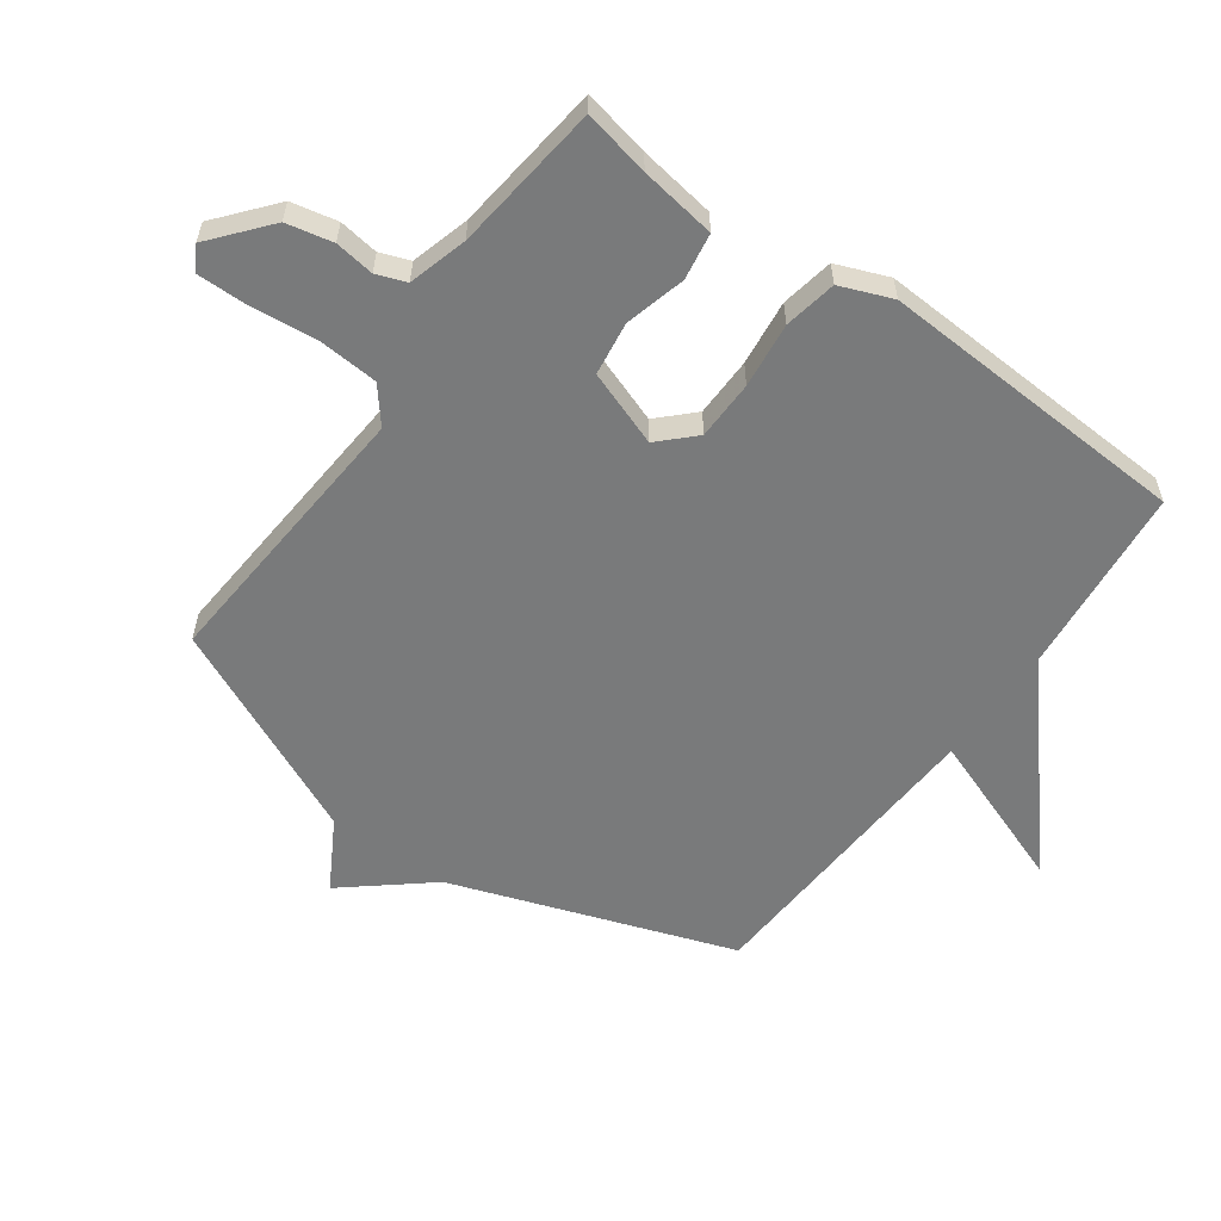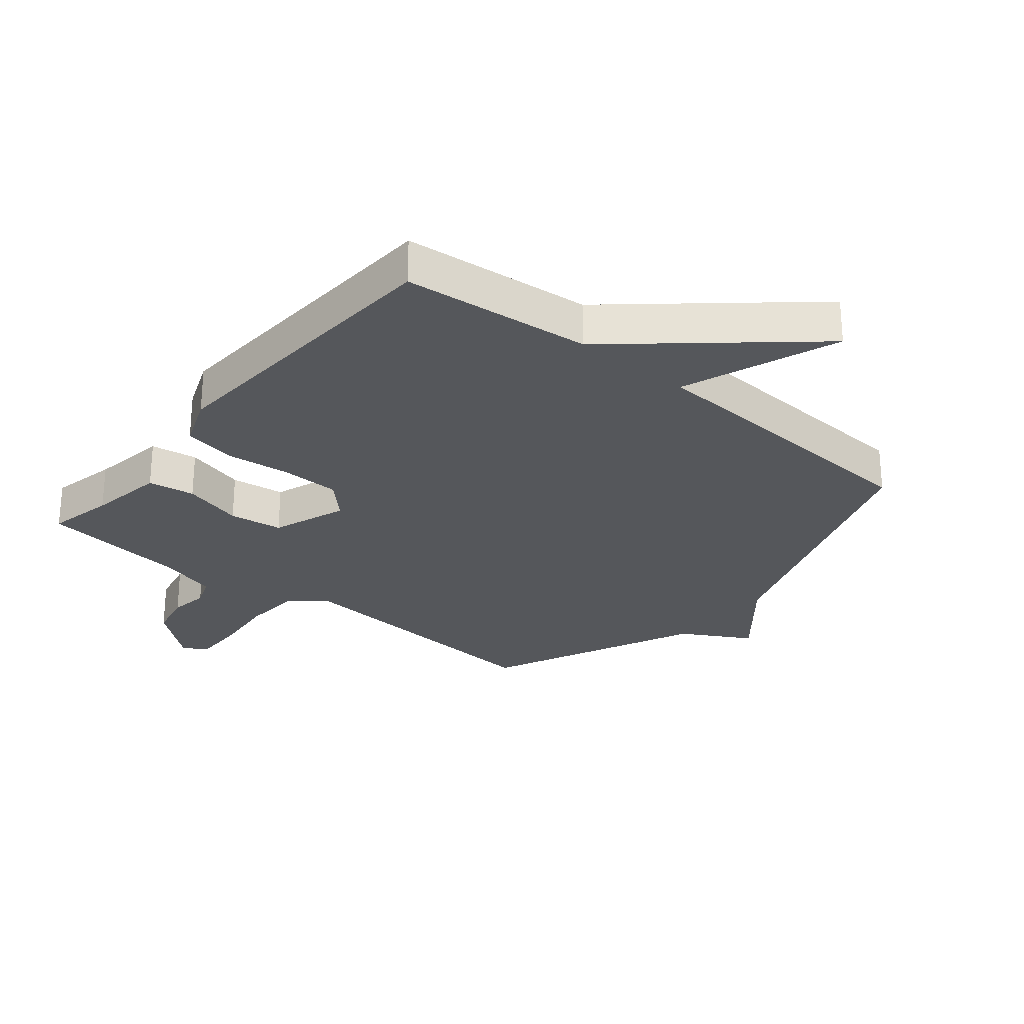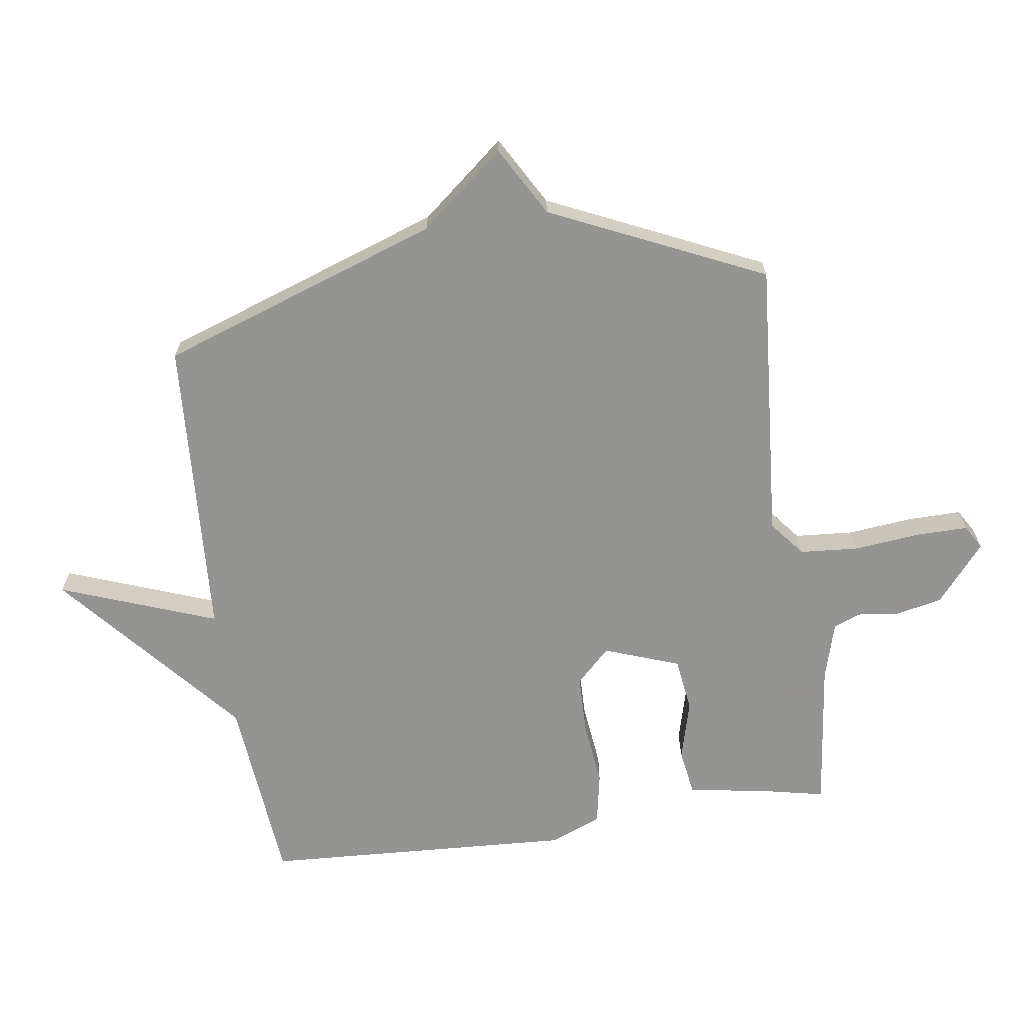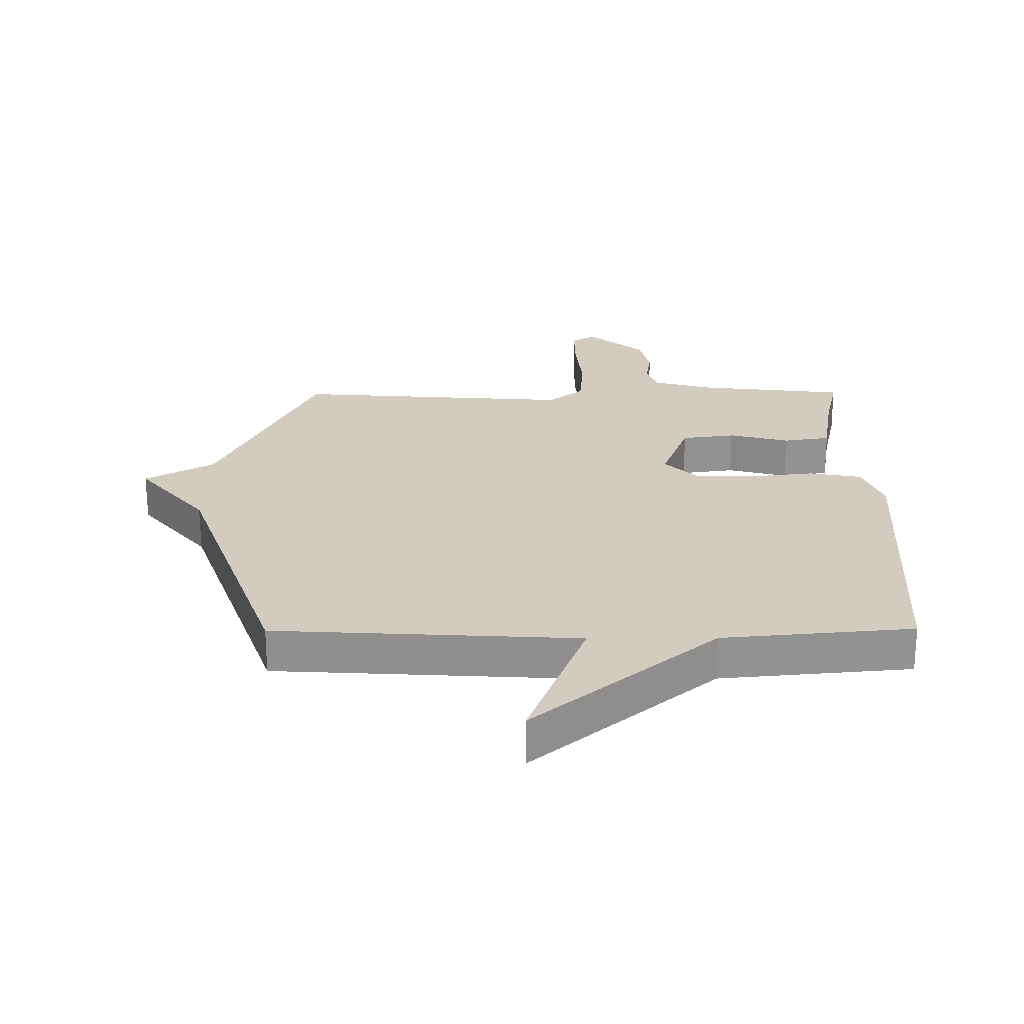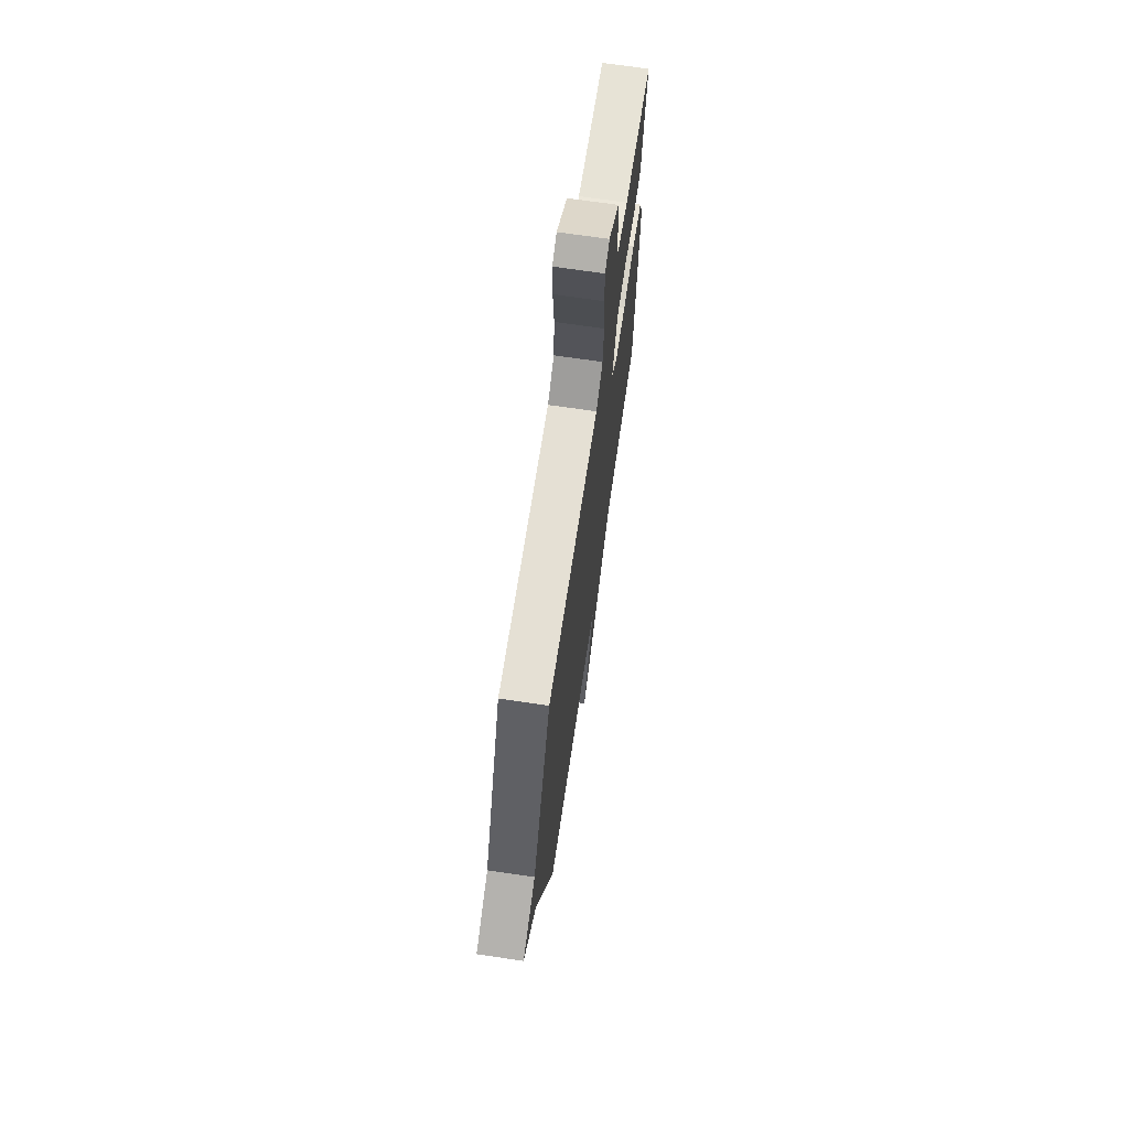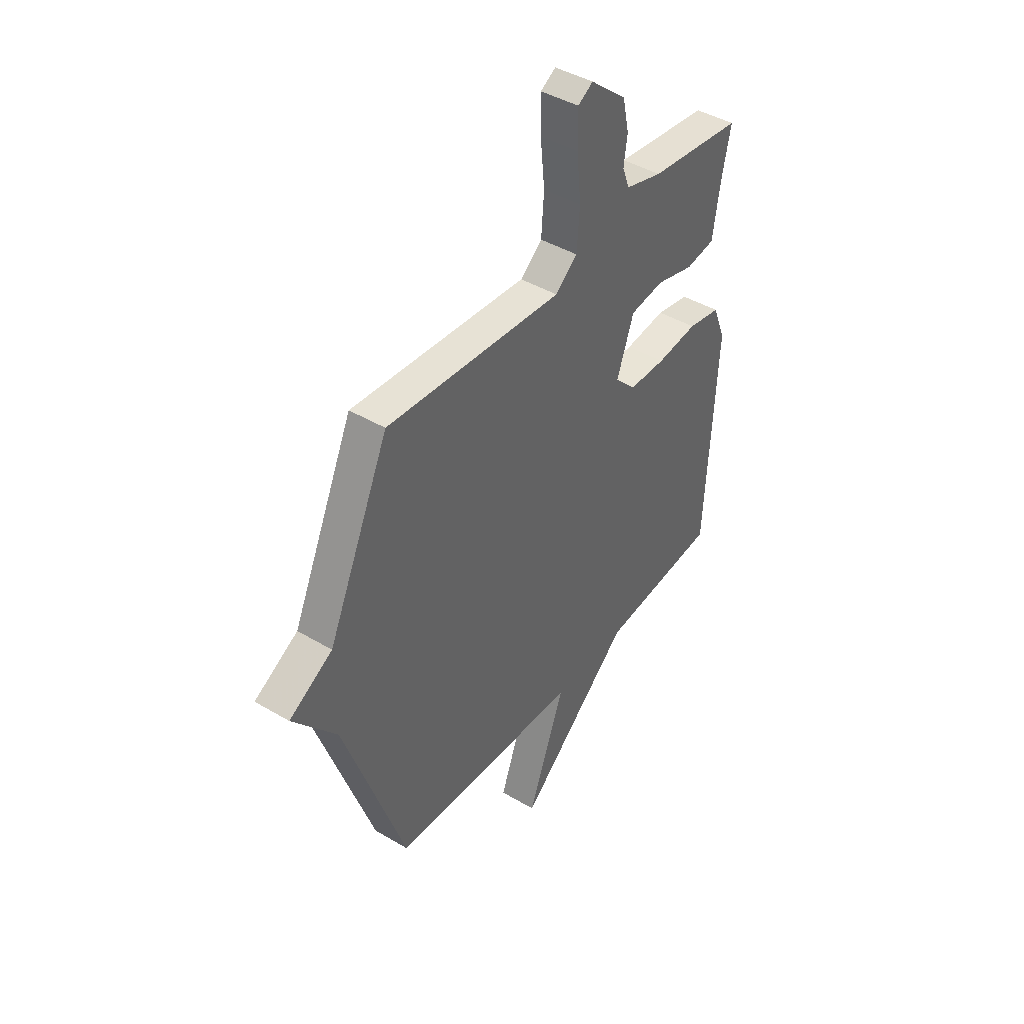
<metadata>
{"format":"obj","ext":"obj","renderer":"f3d","projection":"perspective","resolution":1024,"background":"white","views":[{"elev":-58.0,"azim":54.4,"up":"+Y"},{"elev":-27.0,"azim":140.5,"up":"+Y"},{"elev":-66.9,"azim":-81.8,"up":"+Y"},{"elev":-65.8,"azim":0.2,"up":"+Z"},{"elev":69.9,"azim":-81.6,"up":"+Z"},{"elev":43.1,"azim":-54.8,"up":"+Z"}]}
</metadata>
<code>
v 0.5 0.07 0.5
v 0.477 0.07 0.392
v 0.458 0.07 0.269
v 0.382 0.07 0.257
v 0.284 0.07 0.283
v 0.197 0.07 0.271
v 0.153 0.07 0.149
v 0.207 0.07 0.094
v 0.303 0.07 0.092
v 0.409 0.07 0.104
v 0.494 0.07 0.088
v 0.527 0.07 0.004
v 0.5 0.07 -0.5
v 0.192 0.07 -0.529
v -0.102 0.07 -0.783
v -0.008 0.07 -0.529
v -0.5 0.07 -0.5
v -0.658 0.07 -0.046
v -0.77 0.07 0.09
v -0.658 0.07 0.154
v -0.5 0.07 0.5
v -0.046 0.07 0.465
v 0.011 0.07 0.511
v 0.018 0.07 0.606
v 0.007 0.07 0.714
v 0.006 0.07 0.798
v 0.045 0.07 0.821
v 0.138 0.07 0.743
v 0.154 0.07 0.668
v 0.145 0.07 0.604
v 0.163 0.07 0.556
v 0.258 0.07 0.529
v 0.5 0 0.5
v 0.477 0 0.392
v 0.458 0 0.269
v 0.382 0 0.257
v 0.284 0 0.283
v 0.197 0 0.271
v 0.153 0 0.149
v 0.207 0 0.094
v 0.303 0 0.092
v 0.409 0 0.104
v 0.494 0 0.088
v 0.527 0 0.004
v 0.5 0 -0.5
v 0.192 0 -0.529
v -0.102 0 -0.783
v -0.008 0 -0.529
v -0.5 0 -0.5
v -0.658 0 -0.046
v -0.77 0 0.09
v -0.658 0 0.154
v -0.5 0 0.5
v -0.046 0 0.465
v 0.011 0 0.511
v 0.018 0 0.606
v 0.007 0 0.714
v 0.006 0 0.798
v 0.045 0 0.821
v 0.138 0 0.743
v 0.154 0 0.668
v 0.145 0 0.604
v 0.163 0 0.556
v 0.258 0 0.529
f 28 29 30
f 27 28 30
f 26 27 30
f 25 26 30
f 24 25 30
f 23 24 30 31
f 22 23 31 32
f 20 21 22
f 32 1 2
f 22 32 2
f 20 22 2
f 19 20 2
f 18 19 2
f 14 15 16
f 16 17 18
f 14 16 18
f 13 14 18
f 12 13 18
f 11 12 18
f 10 11 18
f 9 10 18
f 2 3 4 5
f 2 5 6
f 18 2 6
f 8 9 18
f 7 8 18
f 6 7 18
f 62 61 60
f 62 60 59
f 62 59 58
f 62 58 57
f 62 57 56
f 63 62 56 55
f 64 63 55 54
f 54 53 52
f 34 33 64
f 34 64 54
f 34 54 52
f 34 52 51
f 34 51 50
f 48 47 46
f 50 49 48
f 50 48 46
f 50 46 45
f 50 45 44
f 50 44 43
f 50 43 42
f 50 42 41
f 37 36 35 34
f 38 37 34
f 38 34 50
f 50 41 40
f 50 40 39
f 50 39 38
f 1 33 34 2
f 2 34 35 3
f 3 35 36 4
f 4 36 37 5
f 5 37 38 6
f 6 38 39 7
f 7 39 40 8
f 8 40 41 9
f 9 41 42 10
f 10 42 43 11
f 11 43 44 12
f 12 44 45 13
f 13 45 46 14
f 14 46 47 15
f 15 47 48 16
f 16 48 49 17
f 17 49 50 18
f 18 50 51 19
f 19 51 52 20
f 20 52 53 21
f 21 53 54 22
f 22 54 55 23
f 23 55 56 24
f 24 56 57 25
f 25 57 58 26
f 26 58 59 27
f 27 59 60 28
f 28 60 61 29
f 29 61 62 30
f 30 62 63 31
f 31 63 64 32
f 32 64 33 1

</code>
